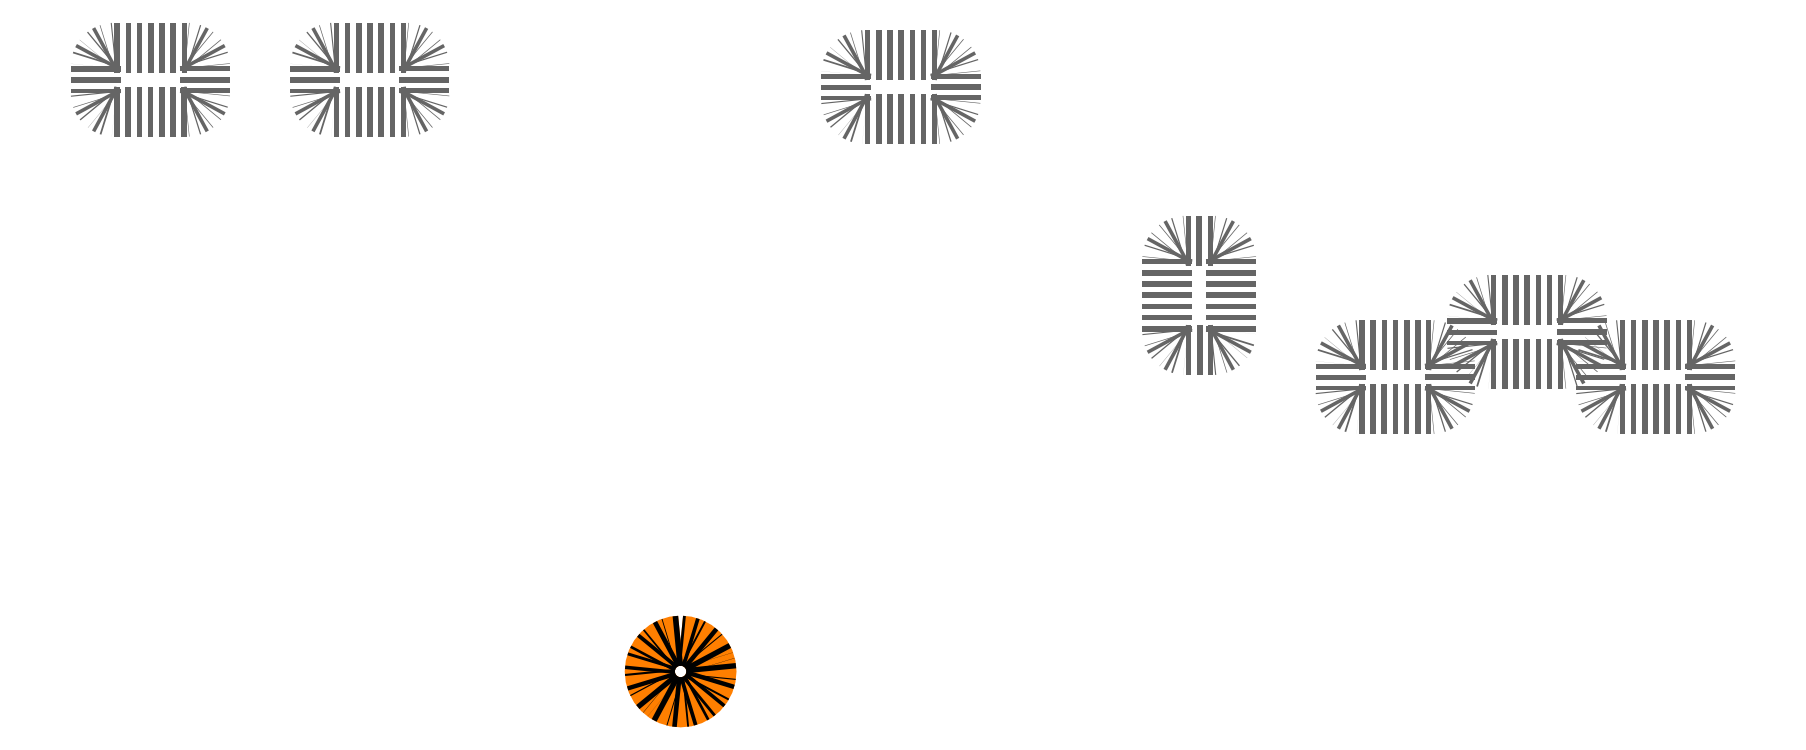
<metadata>
{"format":"dxf","ext":"dxf","renderer":"ezdxf+matplotlib","layout":"modelspace","background":"white","min_lineweight":24,"dpi":150}
</metadata>
<code>
0
SECTION
2
ENTITIES
0
POLYLINE
8
CAPA_1
66
     1
70
     1
0
VERTEX
8
CAPA_1
10
30.41
20
11.51
0
VERTEX
8
CAPA_1
10
31.7
20
11.51
0
VERTEX
8
CAPA_1
10
31.77
20
11.5
0
VERTEX
8
CAPA_1
10
31.83
20
11.48
0
VERTEX
8
CAPA_1
10
31.89
20
11.45
0
VERTEX
8
CAPA_1
10
31.94
20
11.41
0
VERTEX
8
CAPA_1
10
31.98
20
11.36
0
VERTEX
8
CAPA_1
10
32.01
20
11.31
0
VERTEX
8
CAPA_1
10
32.03
20
11.25
0
VERTEX
8
CAPA_1
10
32.04
20
11.18
0
VERTEX
8
CAPA_1
10
32.04
20
10.7
0
VERTEX
8
CAPA_1
10
32.03
20
10.63
0
VERTEX
8
CAPA_1
10
32.01
20
10.57
0
VERTEX
8
CAPA_1
10
31.98
20
10.51
0
VERTEX
8
CAPA_1
10
31.94
20
10.47
0
VERTEX
8
CAPA_1
10
31.89
20
10.42
0
VERTEX
8
CAPA_1
10
31.83
20
10.39
0
VERTEX
8
CAPA_1
10
31.77
20
10.37
0
VERTEX
8
CAPA_1
10
31.7
20
10.37
0
VERTEX
8
CAPA_1
10
30.41
20
10.37
0
VERTEX
8
CAPA_1
10
30.35
20
10.37
0
VERTEX
8
CAPA_1
10
30.29
20
10.39
0
VERTEX
8
CAPA_1
10
30.23
20
10.42
0
VERTEX
8
CAPA_1
10
30.18
20
10.47
0
VERTEX
8
CAPA_1
10
30.14
20
10.51
0
VERTEX
8
CAPA_1
10
30.11
20
10.57
0
VERTEX
8
CAPA_1
10
30.09
20
10.63
0
VERTEX
8
CAPA_1
10
30.08
20
10.7
0
VERTEX
8
CAPA_1
10
30.08
20
11.18
0
VERTEX
8
CAPA_1
10
30.09
20
11.25
0
VERTEX
8
CAPA_1
10
30.11
20
11.31
0
VERTEX
8
CAPA_1
10
30.14
20
11.36
0
VERTEX
8
CAPA_1
10
30.18
20
11.41
0
VERTEX
8
CAPA_1
10
30.23
20
11.45
0
VERTEX
8
CAPA_1
10
30.29
20
11.48
0
VERTEX
8
CAPA_1
10
30.35
20
11.5
0
VERTEX
8
CAPA_1
10
30.41
20
11.51
0
SEQEND
8
CAPA_1
0
POLYLINE
8
CAPA_1
66
     1
70
     1
0
VERTEX
8
CAPA_1
10
35.82
20
6.572
0
VERTEX
8
CAPA_1
10
35.82
20
7.862
0
VERTEX
8
CAPA_1
10
35.83
20
7.928
0
VERTEX
8
CAPA_1
10
35.84
20
7.991
0
VERTEX
8
CAPA_1
10
35.88
20
8.047
0
VERTEX
8
CAPA_1
10
35.92
20
8.096
0
VERTEX
8
CAPA_1
10
35.97
20
8.137
0
VERTEX
8
CAPA_1
10
36.02
20
8.168
0
VERTEX
8
CAPA_1
10
36.08
20
8.187
0
VERTEX
8
CAPA_1
10
36.15
20
8.194
0
VERTEX
8
CAPA_1
10
36.63
20
8.194
0
VERTEX
8
CAPA_1
10
36.7
20
8.187
0
VERTEX
8
CAPA_1
10
36.76
20
8.168
0
VERTEX
8
CAPA_1
10
36.81
20
8.137
0
VERTEX
8
CAPA_1
10
36.86
20
8.096
0
VERTEX
8
CAPA_1
10
36.9
20
8.047
0
VERTEX
8
CAPA_1
10
36.94
20
7.991
0
VERTEX
8
CAPA_1
10
36.95
20
7.928
0
VERTEX
8
CAPA_1
10
36.96
20
7.862
0
VERTEX
8
CAPA_1
10
36.96
20
6.572
0
VERTEX
8
CAPA_1
10
36.95
20
6.505
0
VERTEX
8
CAPA_1
10
36.94
20
6.443
0
VERTEX
8
CAPA_1
10
36.9
20
6.387
0
VERTEX
8
CAPA_1
10
36.86
20
6.338
0
VERTEX
8
CAPA_1
10
36.81
20
6.297
0
VERTEX
8
CAPA_1
10
36.76
20
6.266
0
VERTEX
8
CAPA_1
10
36.7
20
6.247
0
VERTEX
8
CAPA_1
10
36.63
20
6.24
0
VERTEX
8
CAPA_1
10
36.15
20
6.24
0
VERTEX
8
CAPA_1
10
36.08
20
6.247
0
VERTEX
8
CAPA_1
10
36.02
20
6.266
0
VERTEX
8
CAPA_1
10
35.97
20
6.297
0
VERTEX
8
CAPA_1
10
35.92
20
6.338
0
VERTEX
8
CAPA_1
10
35.88
20
6.387
0
VERTEX
8
CAPA_1
10
35.84
20
6.443
0
VERTEX
8
CAPA_1
10
35.83
20
6.505
0
VERTEX
8
CAPA_1
10
35.82
20
6.572
0
SEQEND
8
CAPA_1
0
POLYLINE
8
CAPA_1
66
     1
70
     1
0
VERTEX
8
CAPA_1
10
17.01
20
11.64
0
VERTEX
8
CAPA_1
10
18.3
20
11.64
0
VERTEX
8
CAPA_1
10
18.37
20
11.64
0
VERTEX
8
CAPA_1
10
18.43
20
11.62
0
VERTEX
8
CAPA_1
10
18.48
20
11.59
0
VERTEX
8
CAPA_1
10
18.53
20
11.54
0
VERTEX
8
CAPA_1
10
18.57
20
11.5
0
VERTEX
8
CAPA_1
10
18.61
20
11.44
0
VERTEX
8
CAPA_1
10
18.62
20
11.38
0
VERTEX
8
CAPA_1
10
18.63
20
11.31
0
VERTEX
8
CAPA_1
10
18.63
20
10.83
0
VERTEX
8
CAPA_1
10
18.62
20
10.76
0
VERTEX
8
CAPA_1
10
18.61
20
10.7
0
VERTEX
8
CAPA_1
10
18.57
20
10.65
0
VERTEX
8
CAPA_1
10
18.53
20
10.6
0
VERTEX
8
CAPA_1
10
18.48
20
10.56
0
VERTEX
8
CAPA_1
10
18.43
20
10.52
0
VERTEX
8
CAPA_1
10
18.37
20
10.51
0
VERTEX
8
CAPA_1
10
18.3
20
10.5
0
VERTEX
8
CAPA_1
10
17.01
20
10.5
0
VERTEX
8
CAPA_1
10
16.94
20
10.51
0
VERTEX
8
CAPA_1
10
16.88
20
10.52
0
VERTEX
8
CAPA_1
10
16.82
20
10.56
0
VERTEX
8
CAPA_1
10
16.78
20
10.6
0
VERTEX
8
CAPA_1
10
16.73
20
10.65
0
VERTEX
8
CAPA_1
10
16.7
20
10.7
0
VERTEX
8
CAPA_1
10
16.68
20
10.76
0
VERTEX
8
CAPA_1
10
16.68
20
10.83
0
VERTEX
8
CAPA_1
10
16.68
20
11.31
0
VERTEX
8
CAPA_1
10
16.68
20
11.38
0
VERTEX
8
CAPA_1
10
16.7
20
11.44
0
VERTEX
8
CAPA_1
10
16.73
20
11.5
0
VERTEX
8
CAPA_1
10
16.78
20
11.54
0
VERTEX
8
CAPA_1
10
16.82
20
11.59
0
VERTEX
8
CAPA_1
10
16.88
20
11.62
0
VERTEX
8
CAPA_1
10
16.94
20
11.64
0
VERTEX
8
CAPA_1
10
17.01
20
11.64
0
SEQEND
8
CAPA_1
0
POLYLINE
8
CAPA_1
66
     1
70
     1
0
VERTEX
8
CAPA_1
10
20.93
20
11.64
0
VERTEX
8
CAPA_1
10
22.22
20
11.64
0
VERTEX
8
CAPA_1
10
22.28
20
11.64
0
VERTEX
8
CAPA_1
10
22.35
20
11.62
0
VERTEX
8
CAPA_1
10
22.4
20
11.59
0
VERTEX
8
CAPA_1
10
22.45
20
11.54
0
VERTEX
8
CAPA_1
10
22.49
20
11.5
0
VERTEX
8
CAPA_1
10
22.52
20
11.44
0
VERTEX
8
CAPA_1
10
22.54
20
11.38
0
VERTEX
8
CAPA_1
10
22.55
20
11.31
0
VERTEX
8
CAPA_1
10
22.55
20
10.83
0
VERTEX
8
CAPA_1
10
22.54
20
10.76
0
VERTEX
8
CAPA_1
10
22.52
20
10.7
0
VERTEX
8
CAPA_1
10
22.49
20
10.65
0
VERTEX
8
CAPA_1
10
22.45
20
10.6
0
VERTEX
8
CAPA_1
10
22.4
20
10.56
0
VERTEX
8
CAPA_1
10
22.35
20
10.52
0
VERTEX
8
CAPA_1
10
22.28
20
10.51
0
VERTEX
8
CAPA_1
10
22.22
20
10.5
0
VERTEX
8
CAPA_1
10
20.93
20
10.5
0
VERTEX
8
CAPA_1
10
20.86
20
10.51
0
VERTEX
8
CAPA_1
10
20.8
20
10.52
0
VERTEX
8
CAPA_1
10
20.74
20
10.56
0
VERTEX
8
CAPA_1
10
20.69
20
10.6
0
VERTEX
8
CAPA_1
10
20.65
20
10.65
0
VERTEX
8
CAPA_1
10
20.62
20
10.7
0
VERTEX
8
CAPA_1
10
20.6
20
10.76
0
VERTEX
8
CAPA_1
10
20.6
20
10.83
0
VERTEX
8
CAPA_1
10
20.6
20
11.31
0
VERTEX
8
CAPA_1
10
20.6
20
11.38
0
VERTEX
8
CAPA_1
10
20.62
20
11.44
0
VERTEX
8
CAPA_1
10
20.65
20
11.5
0
VERTEX
8
CAPA_1
10
20.69
20
11.54
0
VERTEX
8
CAPA_1
10
20.74
20
11.59
0
VERTEX
8
CAPA_1
10
20.8
20
11.62
0
VERTEX
8
CAPA_1
10
20.86
20
11.64
0
VERTEX
8
CAPA_1
10
20.93
20
11.64
0
SEQEND
8
CAPA_1
0
POLYLINE
8
CAPA_1
66
     1
70
     1
0
VERTEX
8
CAPA_1
10
39.25
20
6.33
0
VERTEX
8
CAPA_1
10
40.54
20
6.33
0
VERTEX
8
CAPA_1
10
40.6
20
6.323
0
VERTEX
8
CAPA_1
10
40.66
20
6.304
0
VERTEX
8
CAPA_1
10
40.72
20
6.273
0
VERTEX
8
CAPA_1
10
40.77
20
6.232
0
VERTEX
8
CAPA_1
10
40.81
20
6.183
0
VERTEX
8
CAPA_1
10
40.84
20
6.127
0
VERTEX
8
CAPA_1
10
40.86
20
6.064
0
VERTEX
8
CAPA_1
10
40.87
20
5.998
0
VERTEX
8
CAPA_1
10
40.87
20
5.519
0
VERTEX
8
CAPA_1
10
40.86
20
5.452
0
VERTEX
8
CAPA_1
10
40.84
20
5.39
0
VERTEX
8
CAPA_1
10
40.81
20
5.333
0
VERTEX
8
CAPA_1
10
40.77
20
5.284
0
VERTEX
8
CAPA_1
10
40.72
20
5.244
0
VERTEX
8
CAPA_1
10
40.66
20
5.213
0
VERTEX
8
CAPA_1
10
40.6
20
5.193
0
VERTEX
8
CAPA_1
10
40.54
20
5.187
0
VERTEX
8
CAPA_1
10
39.25
20
5.187
0
VERTEX
8
CAPA_1
10
39.18
20
5.193
0
VERTEX
8
CAPA_1
10
39.12
20
5.213
0
VERTEX
8
CAPA_1
10
39.06
20
5.244
0
VERTEX
8
CAPA_1
10
39.01
20
5.284
0
VERTEX
8
CAPA_1
10
38.97
20
5.333
0
VERTEX
8
CAPA_1
10
38.94
20
5.39
0
VERTEX
8
CAPA_1
10
38.92
20
5.452
0
VERTEX
8
CAPA_1
10
38.91
20
5.519
0
VERTEX
8
CAPA_1
10
38.91
20
5.998
0
VERTEX
8
CAPA_1
10
38.92
20
6.064
0
VERTEX
8
CAPA_1
10
38.94
20
6.127
0
VERTEX
8
CAPA_1
10
38.97
20
6.183
0
VERTEX
8
CAPA_1
10
39.01
20
6.232
0
VERTEX
8
CAPA_1
10
39.06
20
6.273
0
VERTEX
8
CAPA_1
10
39.12
20
6.304
0
VERTEX
8
CAPA_1
10
39.18
20
6.323
0
VERTEX
8
CAPA_1
10
39.25
20
6.33
0
SEQEND
8
CAPA_1
0
POLYLINE
8
CAPA_1
66
     1
70
     1
0
VERTEX
8
CAPA_1
10
43.9
20
6.33
0
VERTEX
8
CAPA_1
10
45.19
20
6.33
0
VERTEX
8
CAPA_1
10
45.26
20
6.323
0
VERTEX
8
CAPA_1
10
45.32
20
6.304
0
VERTEX
8
CAPA_1
10
45.38
20
6.273
0
VERTEX
8
CAPA_1
10
45.42
20
6.232
0
VERTEX
8
CAPA_1
10
45.47
20
6.183
0
VERTEX
8
CAPA_1
10
45.5
20
6.127
0
VERTEX
8
CAPA_1
10
45.52
20
6.064
0
VERTEX
8
CAPA_1
10
45.52
20
5.998
0
VERTEX
8
CAPA_1
10
45.52
20
5.519
0
VERTEX
8
CAPA_1
10
45.52
20
5.452
0
VERTEX
8
CAPA_1
10
45.5
20
5.39
0
VERTEX
8
CAPA_1
10
45.47
20
5.333
0
VERTEX
8
CAPA_1
10
45.42
20
5.284
0
VERTEX
8
CAPA_1
10
45.38
20
5.244
0
VERTEX
8
CAPA_1
10
45.32
20
5.213
0
VERTEX
8
CAPA_1
10
45.26
20
5.193
0
VERTEX
8
CAPA_1
10
45.19
20
5.187
0
VERTEX
8
CAPA_1
10
43.9
20
5.187
0
VERTEX
8
CAPA_1
10
43.83
20
5.193
0
VERTEX
8
CAPA_1
10
43.77
20
5.213
0
VERTEX
8
CAPA_1
10
43.72
20
5.244
0
VERTEX
8
CAPA_1
10
43.67
20
5.284
0
VERTEX
8
CAPA_1
10
43.63
20
5.333
0
VERTEX
8
CAPA_1
10
43.59
20
5.39
0
VERTEX
8
CAPA_1
10
43.58
20
5.452
0
VERTEX
8
CAPA_1
10
43.57
20
5.519
0
VERTEX
8
CAPA_1
10
43.57
20
5.998
0
VERTEX
8
CAPA_1
10
43.58
20
6.064
0
VERTEX
8
CAPA_1
10
43.59
20
6.127
0
VERTEX
8
CAPA_1
10
43.63
20
6.183
0
VERTEX
8
CAPA_1
10
43.67
20
6.232
0
VERTEX
8
CAPA_1
10
43.72
20
6.273
0
VERTEX
8
CAPA_1
10
43.77
20
6.304
0
VERTEX
8
CAPA_1
10
43.83
20
6.323
0
VERTEX
8
CAPA_1
10
43.9
20
6.33
0
SEQEND
8
CAPA_1
0
POLYLINE
8
CAPA_1
66
     1
70
     1
0
VERTEX
8
CAPA_1
10
41.6
20
7.138
0
VERTEX
8
CAPA_1
10
42.89
20
7.138
0
VERTEX
8
CAPA_1
10
42.96
20
7.132
0
VERTEX
8
CAPA_1
10
43.02
20
7.112
0
VERTEX
8
CAPA_1
10
43.08
20
7.081
0
VERTEX
8
CAPA_1
10
43.12
20
7.041
0
VERTEX
8
CAPA_1
10
43.17
20
6.992
0
VERTEX
8
CAPA_1
10
43.2
20
6.935
0
VERTEX
8
CAPA_1
10
43.22
20
6.873
0
VERTEX
8
CAPA_1
10
43.22
20
6.806
0
VERTEX
8
CAPA_1
10
43.22
20
6.327
0
VERTEX
8
CAPA_1
10
43.22
20
6.261
0
VERTEX
8
CAPA_1
10
43.2
20
6.198
0
VERTEX
8
CAPA_1
10
43.17
20
6.142
0
VERTEX
8
CAPA_1
10
43.12
20
6.093
0
VERTEX
8
CAPA_1
10
43.08
20
6.052
0
VERTEX
8
CAPA_1
10
43.02
20
6.021
0
VERTEX
8
CAPA_1
10
42.96
20
6.002
0
VERTEX
8
CAPA_1
10
42.89
20
5.995
0
VERTEX
8
CAPA_1
10
41.6
20
5.995
0
VERTEX
8
CAPA_1
10
41.53
20
6.002
0
VERTEX
8
CAPA_1
10
41.47
20
6.021
0
VERTEX
8
CAPA_1
10
41.41
20
6.052
0
VERTEX
8
CAPA_1
10
41.37
20
6.093
0
VERTEX
8
CAPA_1
10
41.32
20
6.142
0
VERTEX
8
CAPA_1
10
41.29
20
6.198
0
VERTEX
8
CAPA_1
10
41.27
20
6.261
0
VERTEX
8
CAPA_1
10
41.27
20
6.327
0
VERTEX
8
CAPA_1
10
41.27
20
6.806
0
VERTEX
8
CAPA_1
10
41.27
20
6.873
0
VERTEX
8
CAPA_1
10
41.29
20
6.935
0
VERTEX
8
CAPA_1
10
41.32
20
6.992
0
VERTEX
8
CAPA_1
10
41.37
20
7.041
0
VERTEX
8
CAPA_1
10
41.41
20
7.081
0
VERTEX
8
CAPA_1
10
41.47
20
7.112
0
VERTEX
8
CAPA_1
10
41.53
20
7.132
0
VERTEX
8
CAPA_1
10
41.6
20
7.138
0
SEQEND
8
CAPA_1
0
POLYLINE
8
CAPA_1
66
     1
70
     1
0
VERTEX
8
CAPA_1
10
27.13
20
1.049
0
VERTEX
8
CAPA_1
10
27.02
20
1.039
0
VERTEX
8
CAPA_1
10
26.92
20
1.008
0
VERTEX
8
CAPA_1
10
26.82
20
0.9567
0
VERTEX
8
CAPA_1
10
26.74
20
0.8883
0
VERTEX
8
CAPA_1
10
26.67
20
0.805
0
VERTEX
8
CAPA_1
10
26.62
20
0.7099
0
VERTEX
8
CAPA_1
10
26.59
20
0.6067
0
VERTEX
8
CAPA_1
10
26.58
20
0.4994
0
VERTEX
8
CAPA_1
10
26.59
20
0.3921
0
VERTEX
8
CAPA_1
10
26.62
20
0.2889
0
VERTEX
8
CAPA_1
10
26.67
20
0.1938
0
VERTEX
8
CAPA_1
10
26.74
20
0.1105
0
VERTEX
8
CAPA_1
10
26.82
20
0.04209
0
VERTEX
8
CAPA_1
10
26.92
20
-0.008734
0
VERTEX
8
CAPA_1
10
27.02
20
-0.04003
0
VERTEX
8
CAPA_1
10
27.13
20
-0.0506
0
VERTEX
8
CAPA_1
10
27.23
20
-0.04003
0
VERTEX
8
CAPA_1
10
27.34
20
-0.008734
0
VERTEX
8
CAPA_1
10
27.43
20
0.04209
0
VERTEX
8
CAPA_1
10
27.51
20
0.1105
0
VERTEX
8
CAPA_1
10
27.58
20
0.1938
0
VERTEX
8
CAPA_1
10
27.63
20
0.2889
0
VERTEX
8
CAPA_1
10
27.67
20
0.3921
0
VERTEX
8
CAPA_1
10
27.68
20
0.4994
0
VERTEX
8
CAPA_1
10
27.67
20
0.6067
0
VERTEX
8
CAPA_1
10
27.63
20
0.7099
0
VERTEX
8
CAPA_1
10
27.58
20
0.805
0
VERTEX
8
CAPA_1
10
27.51
20
0.8883
0
VERTEX
8
CAPA_1
10
27.43
20
0.9567
0
VERTEX
8
CAPA_1
10
27.34
20
1.008
0
VERTEX
8
CAPA_1
10
27.23
20
1.039
0
SEQEND
8
CAPA_1
0
POLYLINE
8
CAPA_1
66
     1
70
     1
0
VERTEX
8
CAPA_1
10
27.13
20
1.049
0
VERTEX
8
CAPA_1
10
27.02
20
1.039
0
VERTEX
8
CAPA_1
10
26.92
20
1.008
0
VERTEX
8
CAPA_1
10
26.82
20
0.9567
0
VERTEX
8
CAPA_1
10
26.74
20
0.8883
0
VERTEX
8
CAPA_1
10
26.67
20
0.805
0
VERTEX
8
CAPA_1
10
26.62
20
0.7099
0
VERTEX
8
CAPA_1
10
26.59
20
0.6067
0
VERTEX
8
CAPA_1
10
26.58
20
0.4994
0
VERTEX
8
CAPA_1
10
26.59
20
0.3921
0
VERTEX
8
CAPA_1
10
26.62
20
0.2889
0
VERTEX
8
CAPA_1
10
26.67
20
0.1938
0
VERTEX
8
CAPA_1
10
26.74
20
0.1105
0
VERTEX
8
CAPA_1
10
26.82
20
0.04209
0
VERTEX
8
CAPA_1
10
26.92
20
-0.008734
0
VERTEX
8
CAPA_1
10
27.02
20
-0.04003
0
VERTEX
8
CAPA_1
10
27.13
20
-0.0506
0
VERTEX
8
CAPA_1
10
27.23
20
-0.04003
0
VERTEX
8
CAPA_1
10
27.34
20
-0.008734
0
VERTEX
8
CAPA_1
10
27.43
20
0.04209
0
VERTEX
8
CAPA_1
10
27.51
20
0.1105
0
VERTEX
8
CAPA_1
10
27.58
20
0.1938
0
VERTEX
8
CAPA_1
10
27.63
20
0.2889
0
VERTEX
8
CAPA_1
10
27.67
20
0.3921
0
VERTEX
8
CAPA_1
10
27.68
20
0.4994
0
VERTEX
8
CAPA_1
10
27.67
20
0.6067
0
VERTEX
8
CAPA_1
10
27.63
20
0.7099
0
VERTEX
8
CAPA_1
10
27.58
20
0.805
0
VERTEX
8
CAPA_1
10
27.51
20
0.8883
0
VERTEX
8
CAPA_1
10
27.43
20
0.9567
0
VERTEX
8
CAPA_1
10
27.34
20
1.008
0
VERTEX
8
CAPA_1
10
27.23
20
1.039
0
SEQEND
8
CAPA_1
0
ENDSEC
0
EOF

</code>
